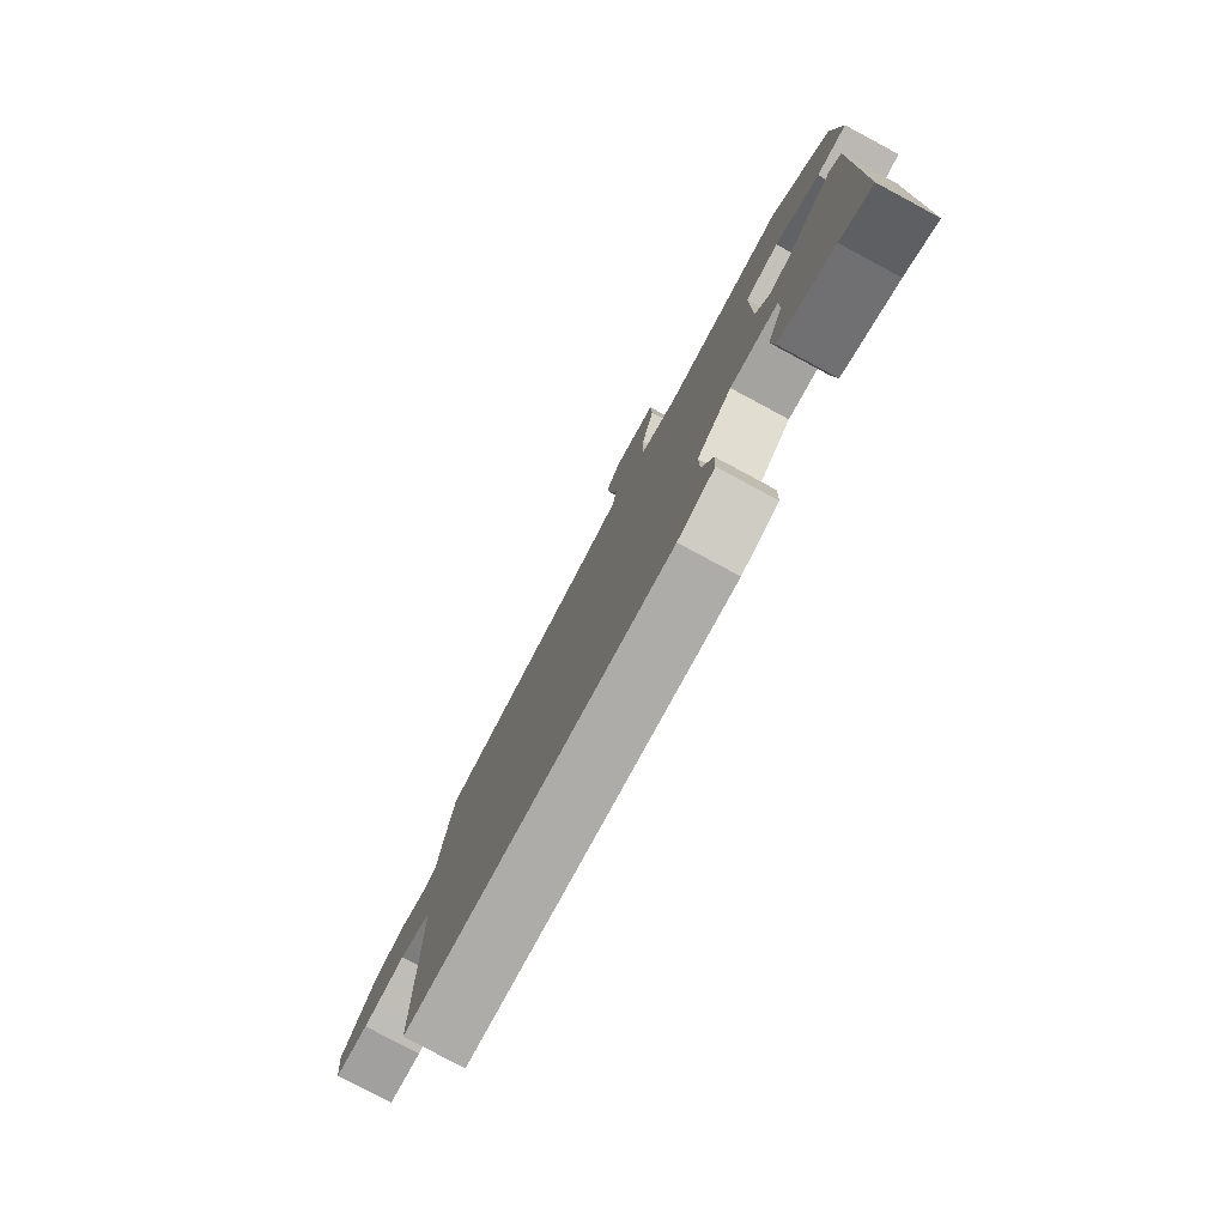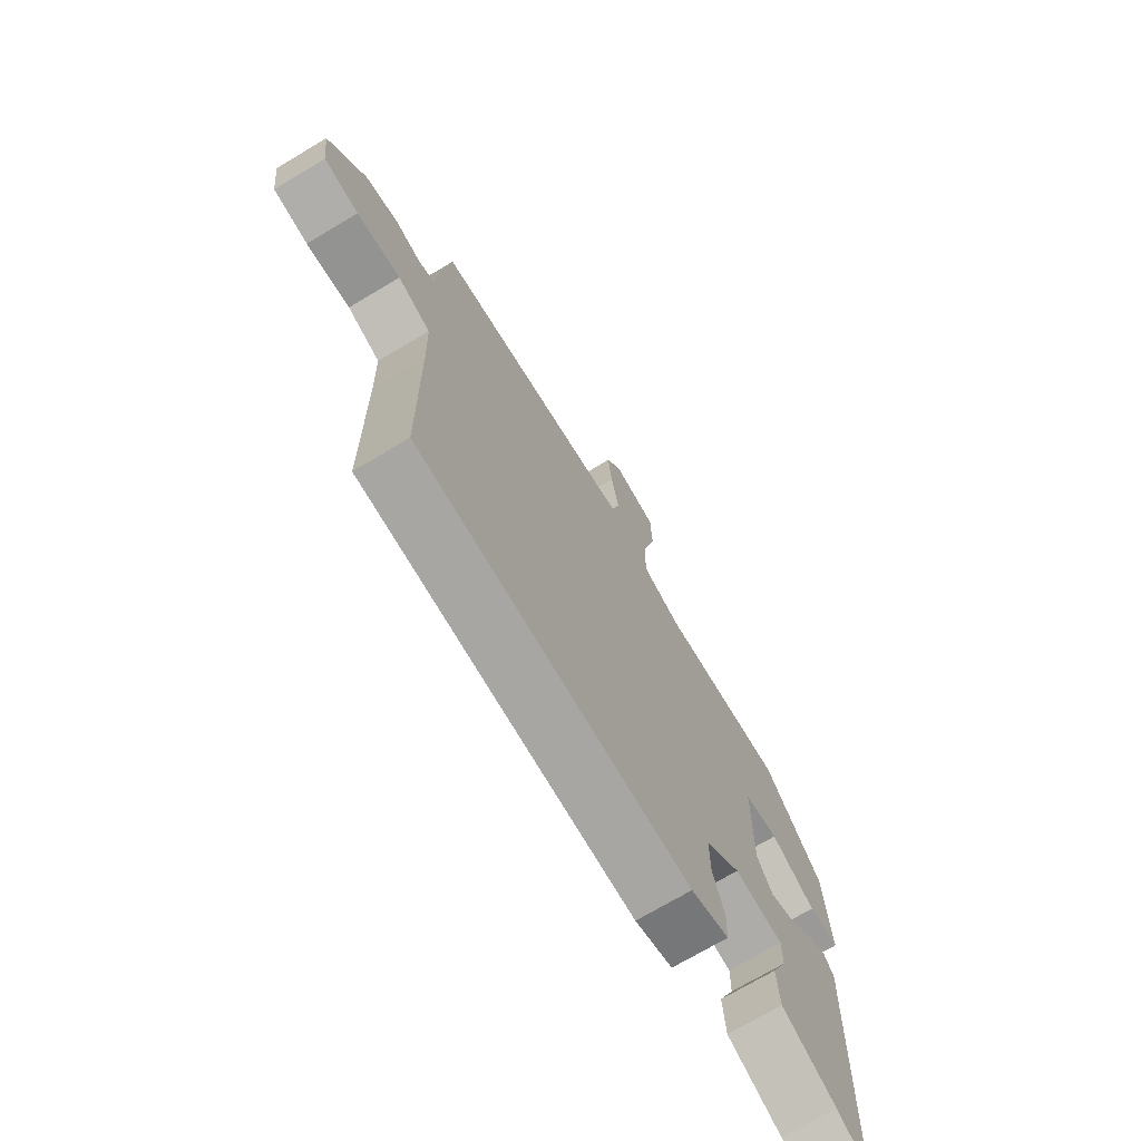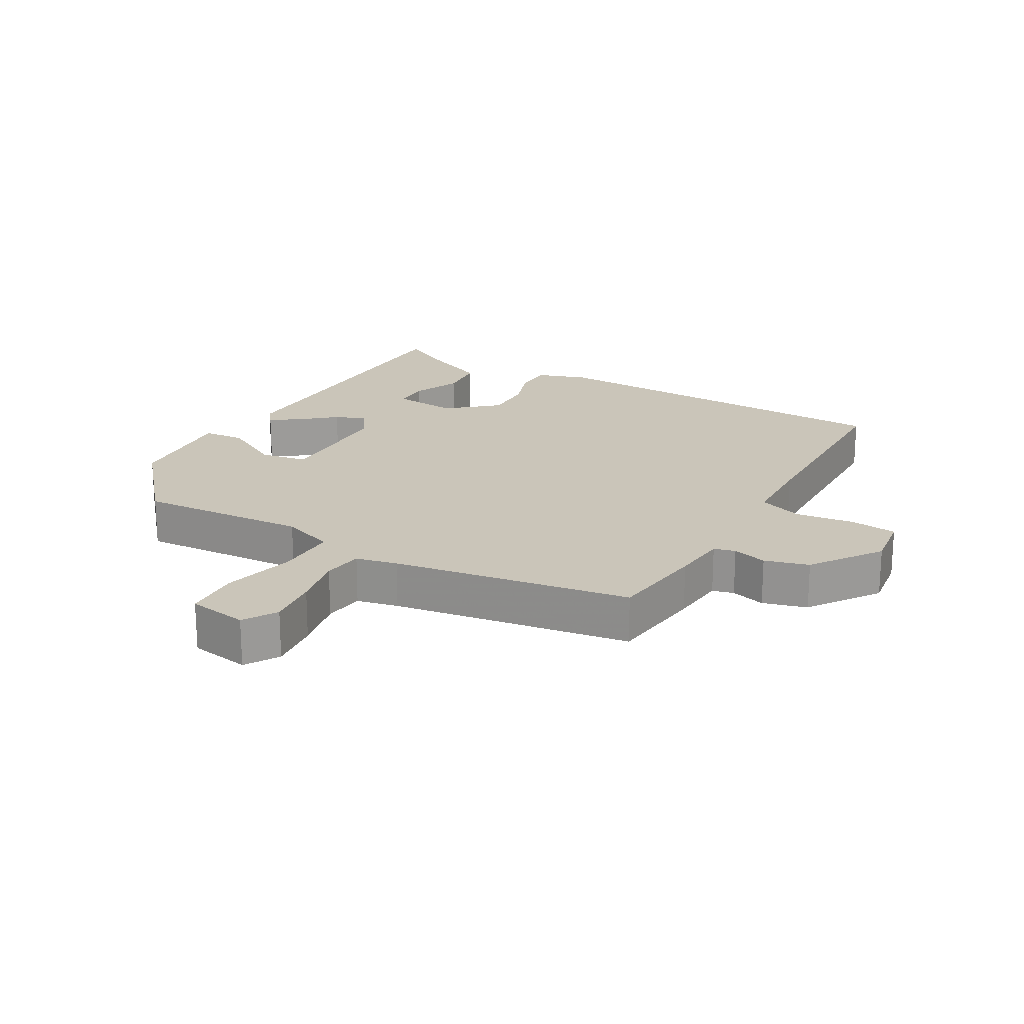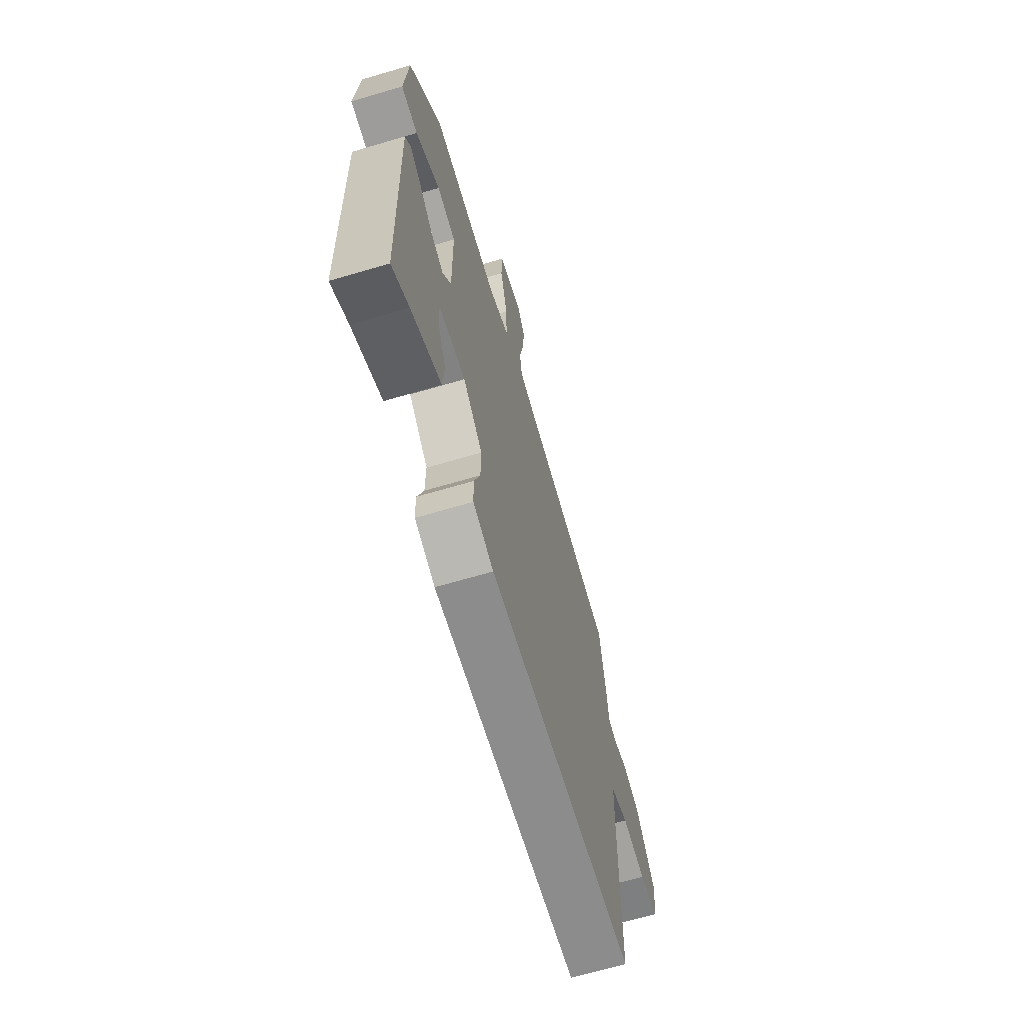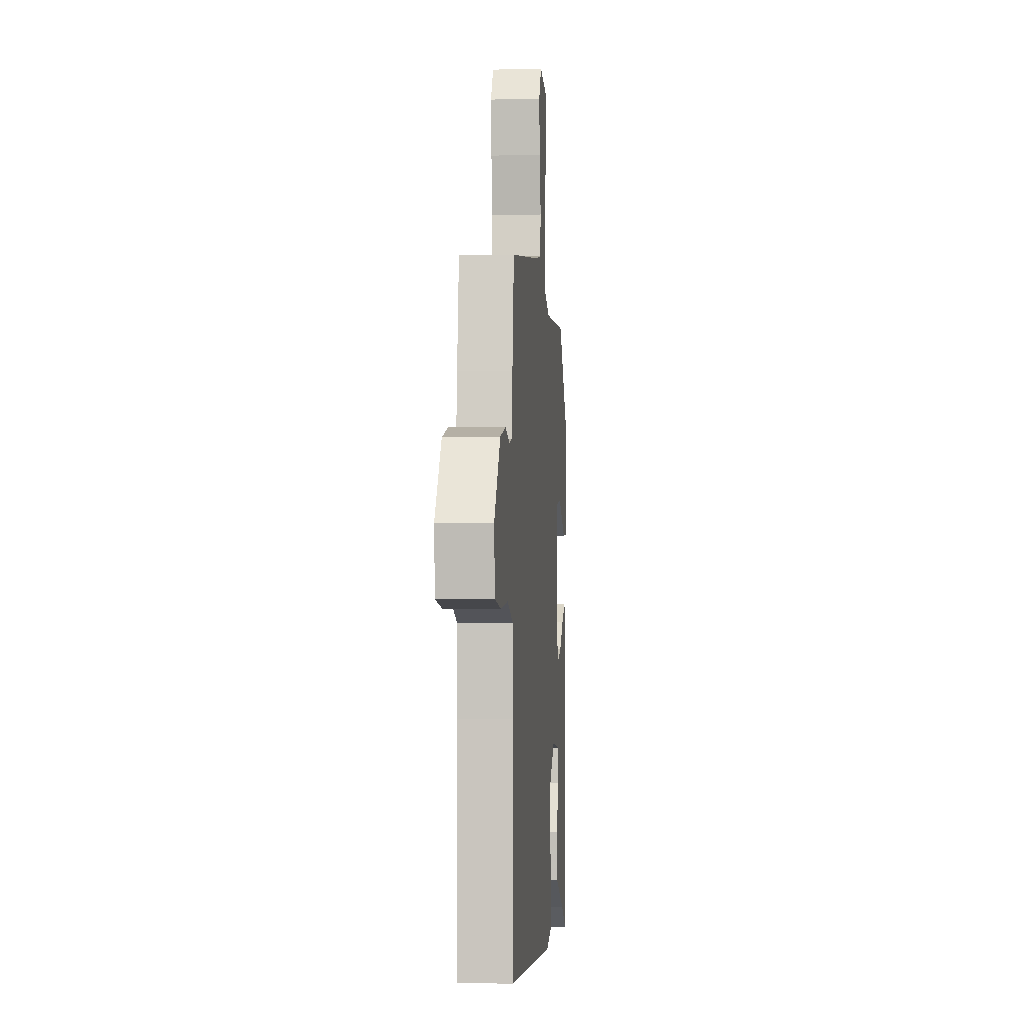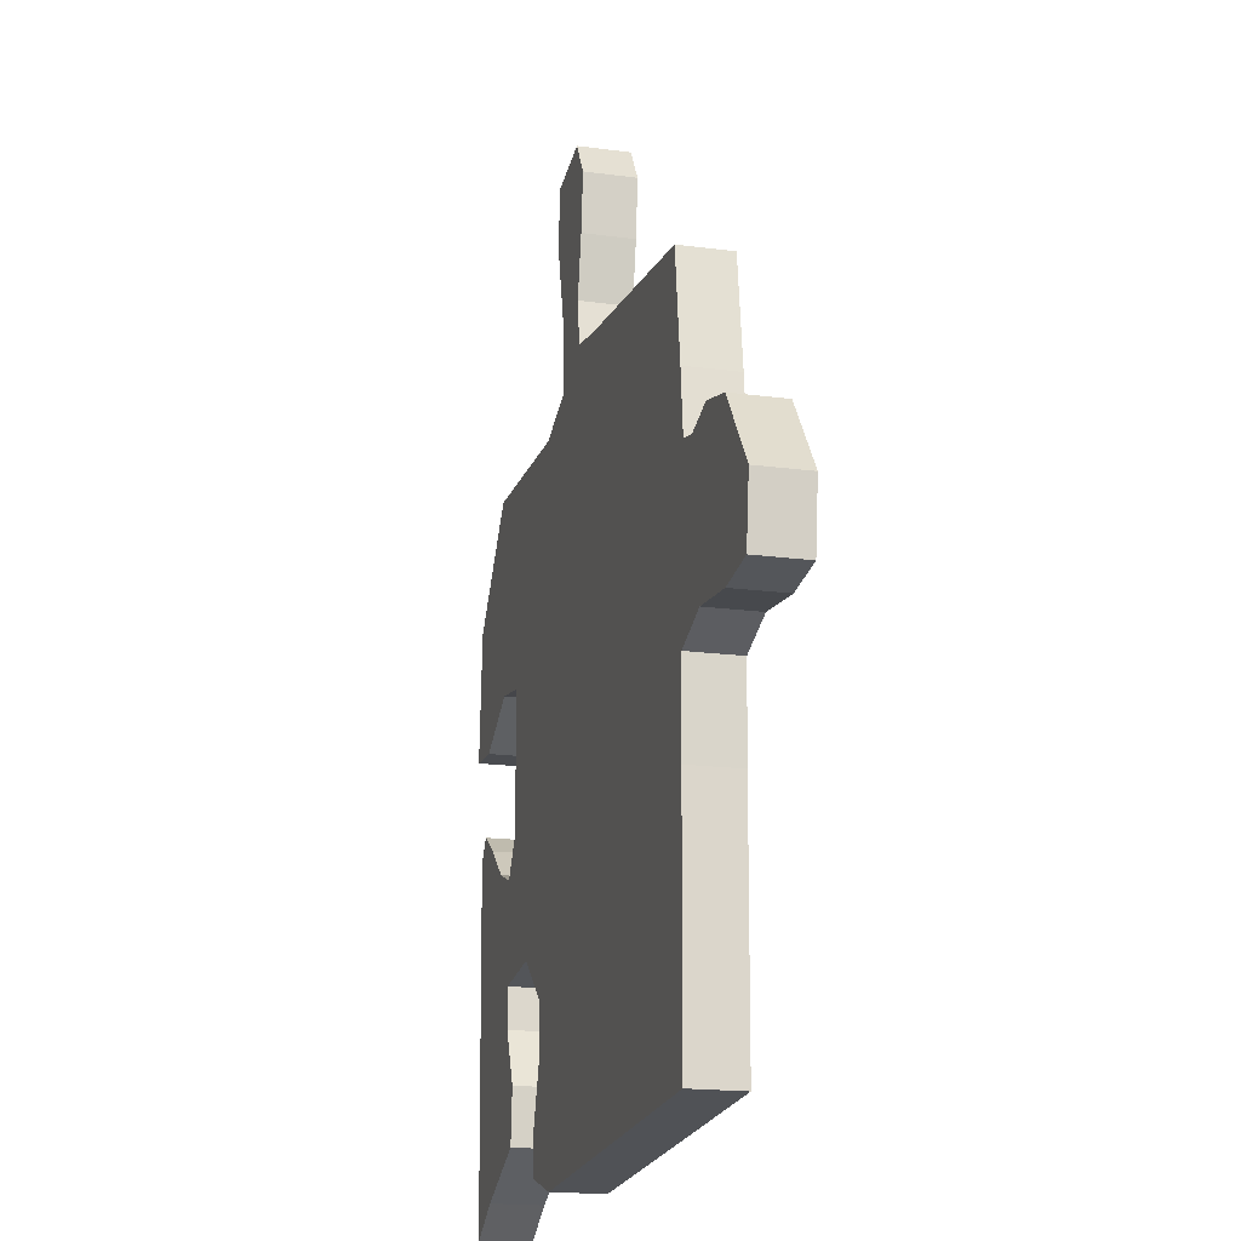
<metadata>
{"format":"obj","ext":"obj","renderer":"f3d","projection":"perspective","resolution":1024,"background":"white","views":[{"elev":-79.4,"azim":-118.2,"up":"+Z"},{"elev":-71.8,"azim":120.8,"up":"+Z"},{"elev":20.6,"azim":28.9,"up":"+Y"},{"elev":-67.0,"azim":-73.5,"up":"+Z"},{"elev":-2.8,"azim":95.1,"up":"+Z"},{"elev":-18.2,"azim":75.4,"up":"+Z"}]}
</metadata>
<code>
v -0.362 0.07 0.467
v -0.1 0.07 0.455
v -0.019 0.07 0.486
v -0.021 0.07 0.581
v -0.049 0.07 0.693
v -0.046 0.07 0.78
v 0.046 0.07 0.797
v 0.078 0.07 0.746
v 0.07 0.07 0.666
v 0.054 0.07 0.582
v 0.063 0.07 0.52
v 0.127 0.07 0.507
v 0.494 0.07 0.456
v 0.514 0.07 0.306
v 0.523 0.07 0.22
v 0.556 0.07 0.212
v 0.609 0.07 0.228
v 0.677 0.07 0.21
v 0.753 0.07 0.104
v 0.742 0.07 0.016
v 0.67 0.07 0.006
v 0.579 0.07 0.016
v 0.511 0.07 -0.01
v 0.508 0.07 -0.13
v 0.505 0.07 -0.459
v -0.066 0.07 -0.488
v -0.145 0.07 -0.463
v -0.147 0.07 -0.405
v -0.123 0.07 -0.331
v -0.122 0.07 -0.255
v -0.197 0.07 -0.191
v -0.299 0.07 -0.203
v -0.299 0.07 -0.258
v -0.266 0.07 -0.333
v -0.272 0.07 -0.408
v -0.387 0.07 -0.462
v -0.453 0.07 -0.502
v -0.466 0.07 -0.005
v -0.444 0.07 0.024
v -0.4 0.07 -0.005
v -0.347 0.07 -0.049
v -0.299 0.07 -0.067
v -0.267 0.07 -0.016
v -0.268 0.07 0.178
v -0.34 0.07 0.189
v -0.433 0.07 0.136
v -0.497 0.07 0.14
v -0.484 0.07 0.319
v -0.362 0 0.467
v -0.1 0 0.455
v -0.019 0 0.486
v -0.021 0 0.581
v -0.049 0 0.693
v -0.046 0 0.78
v 0.046 0 0.797
v 0.078 0 0.746
v 0.07 0 0.666
v 0.054 0 0.582
v 0.063 0 0.52
v 0.127 0 0.507
v 0.494 0 0.456
v 0.514 0 0.306
v 0.523 0 0.22
v 0.556 0 0.212
v 0.609 0 0.228
v 0.677 0 0.21
v 0.753 0 0.104
v 0.742 0 0.016
v 0.67 0 0.006
v 0.579 0 0.016
v 0.511 0 -0.01
v 0.508 0 -0.13
v 0.505 0 -0.459
v -0.066 0 -0.488
v -0.145 0 -0.463
v -0.147 0 -0.405
v -0.123 0 -0.331
v -0.122 0 -0.255
v -0.197 0 -0.191
v -0.299 0 -0.203
v -0.299 0 -0.258
v -0.266 0 -0.333
v -0.272 0 -0.408
v -0.387 0 -0.462
v -0.453 0 -0.502
v -0.466 0 -0.005
v -0.444 0 0.024
v -0.4 0 -0.005
v -0.347 0 -0.049
v -0.299 0 -0.067
v -0.267 0 -0.016
v -0.268 0 0.178
v -0.34 0 0.189
v -0.433 0 0.136
v -0.497 0 0.14
v -0.484 0 0.319
f 48 1 2
f 47 48 2
f 46 47 2
f 45 46 2
f 44 45 2 3
f 43 44 3
f 39 40 41
f 38 39 41
f 37 38 41
f 36 37 41
f 36 41 42
f 33 34 35 36
f 32 33 36
f 32 36 42 43
f 27 28 29
f 26 27 29
f 25 26 29
f 24 25 29
f 23 24 29 30
f 20 21 22
f 19 20 22
f 18 19 22
f 17 18 22
f 16 17 22
f 15 16 22 23
f 23 30 31
f 15 23 31
f 14 15 31
f 13 14 31
f 12 13 31
f 8 9 10
f 7 8 10
f 6 7 10
f 5 6 10
f 4 5 10
f 3 4 10 11
f 31 32 43
f 12 31 43
f 11 12 43
f 3 11 43
f 50 49 96
f 50 96 95
f 50 95 94
f 50 94 93
f 51 50 93 92
f 51 92 91
f 89 88 87
f 89 87 86
f 89 86 85
f 89 85 84
f 90 89 84
f 84 83 82 81
f 84 81 80
f 91 90 84 80
f 77 76 75
f 77 75 74
f 77 74 73
f 77 73 72
f 78 77 72 71
f 70 69 68
f 70 68 67
f 70 67 66
f 70 66 65
f 70 65 64
f 71 70 64 63
f 79 78 71
f 79 71 63
f 79 63 62
f 79 62 61
f 79 61 60
f 58 57 56
f 58 56 55
f 58 55 54
f 58 54 53
f 58 53 52
f 59 58 52 51
f 91 80 79
f 91 79 60
f 91 60 59
f 91 59 51
f 1 49 50 2
f 2 50 51 3
f 3 51 52 4
f 4 52 53 5
f 5 53 54 6
f 6 54 55 7
f 7 55 56 8
f 8 56 57 9
f 9 57 58 10
f 10 58 59 11
f 11 59 60 12
f 12 60 61 13
f 13 61 62 14
f 14 62 63 15
f 15 63 64 16
f 16 64 65 17
f 17 65 66 18
f 18 66 67 19
f 19 67 68 20
f 20 68 69 21
f 21 69 70 22
f 22 70 71 23
f 23 71 72 24
f 24 72 73 25
f 25 73 74 26
f 26 74 75 27
f 27 75 76 28
f 28 76 77 29
f 29 77 78 30
f 30 78 79 31
f 31 79 80 32
f 32 80 81 33
f 33 81 82 34
f 34 82 83 35
f 35 83 84 36
f 36 84 85 37
f 37 85 86 38
f 38 86 87 39
f 39 87 88 40
f 40 88 89 41
f 41 89 90 42
f 42 90 91 43
f 43 91 92 44
f 44 92 93 45
f 45 93 94 46
f 46 94 95 47
f 47 95 96 48
f 48 96 49 1

</code>
